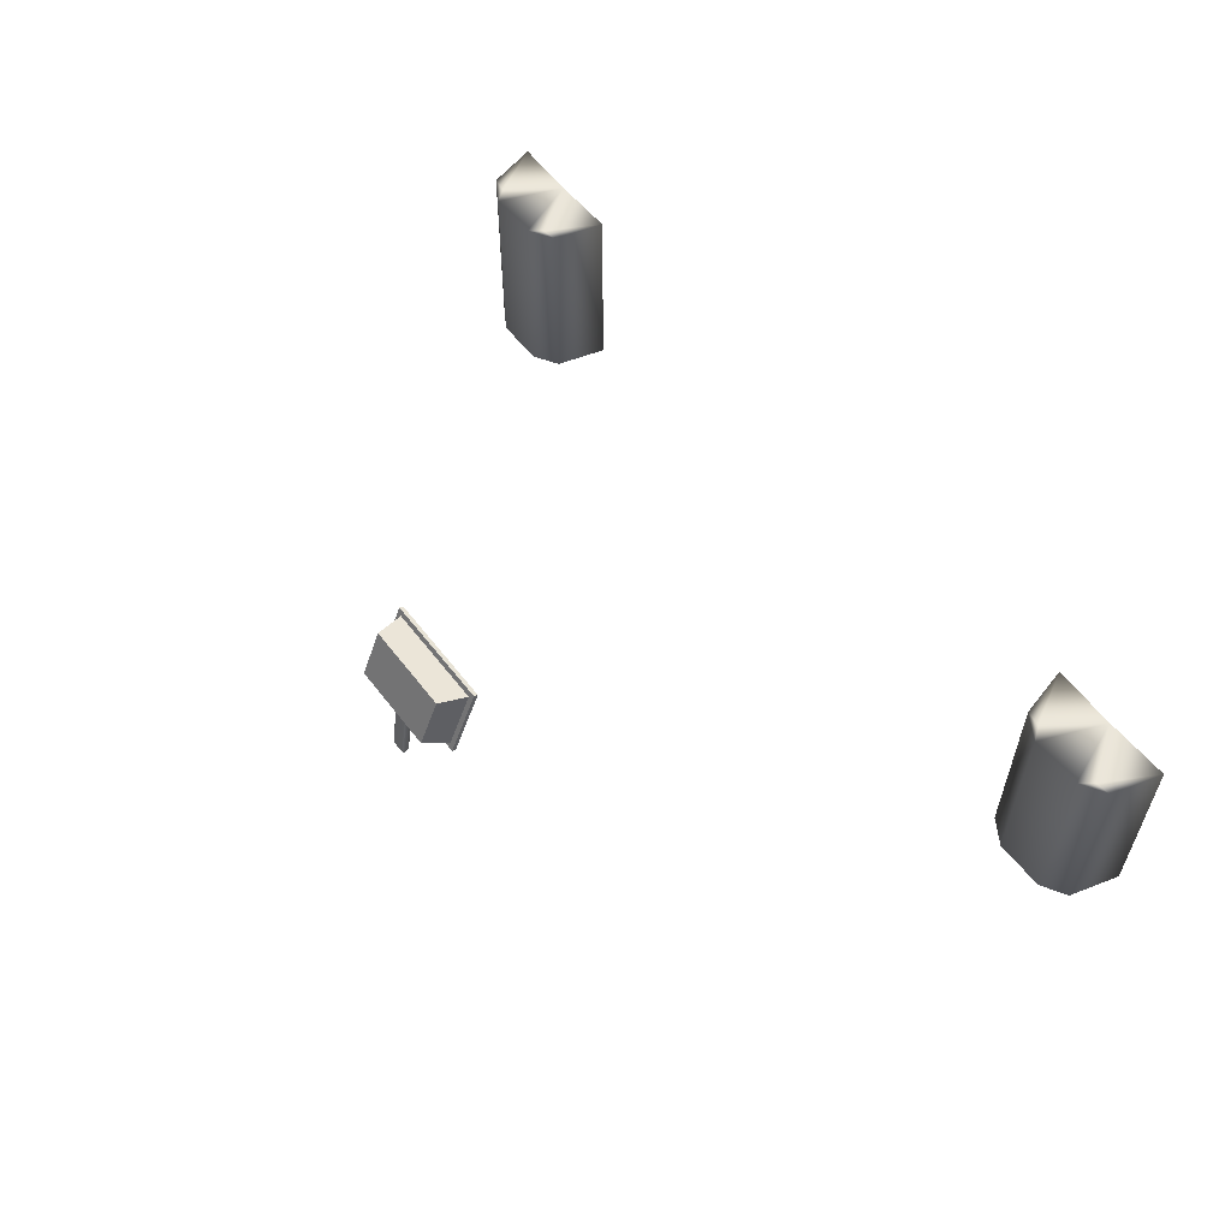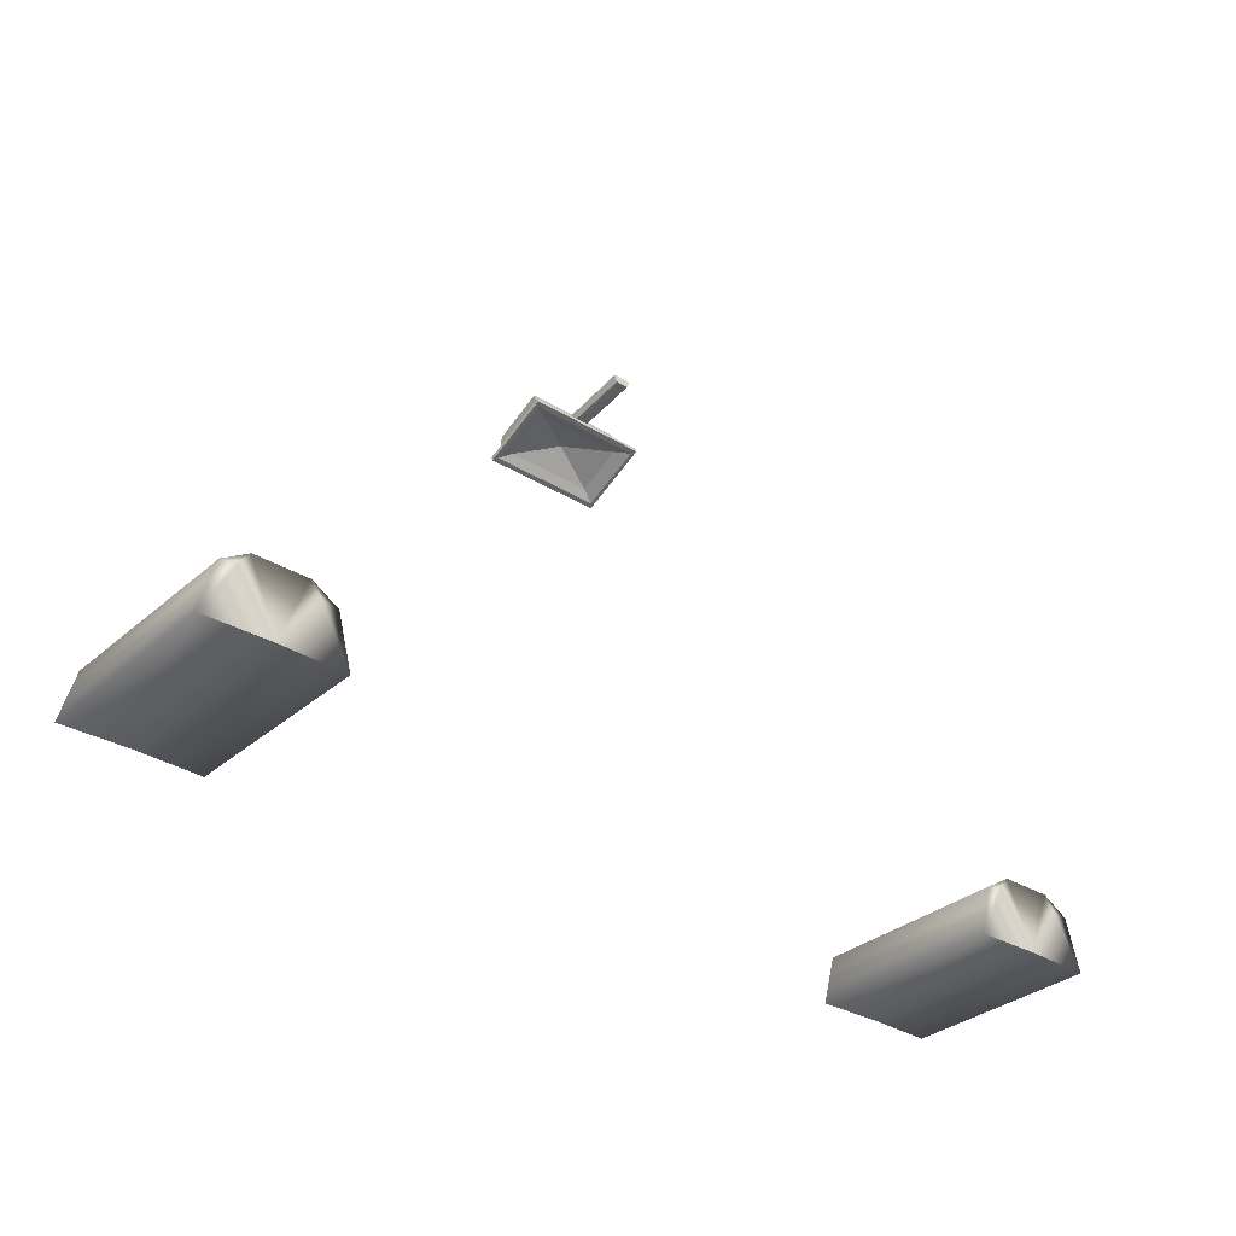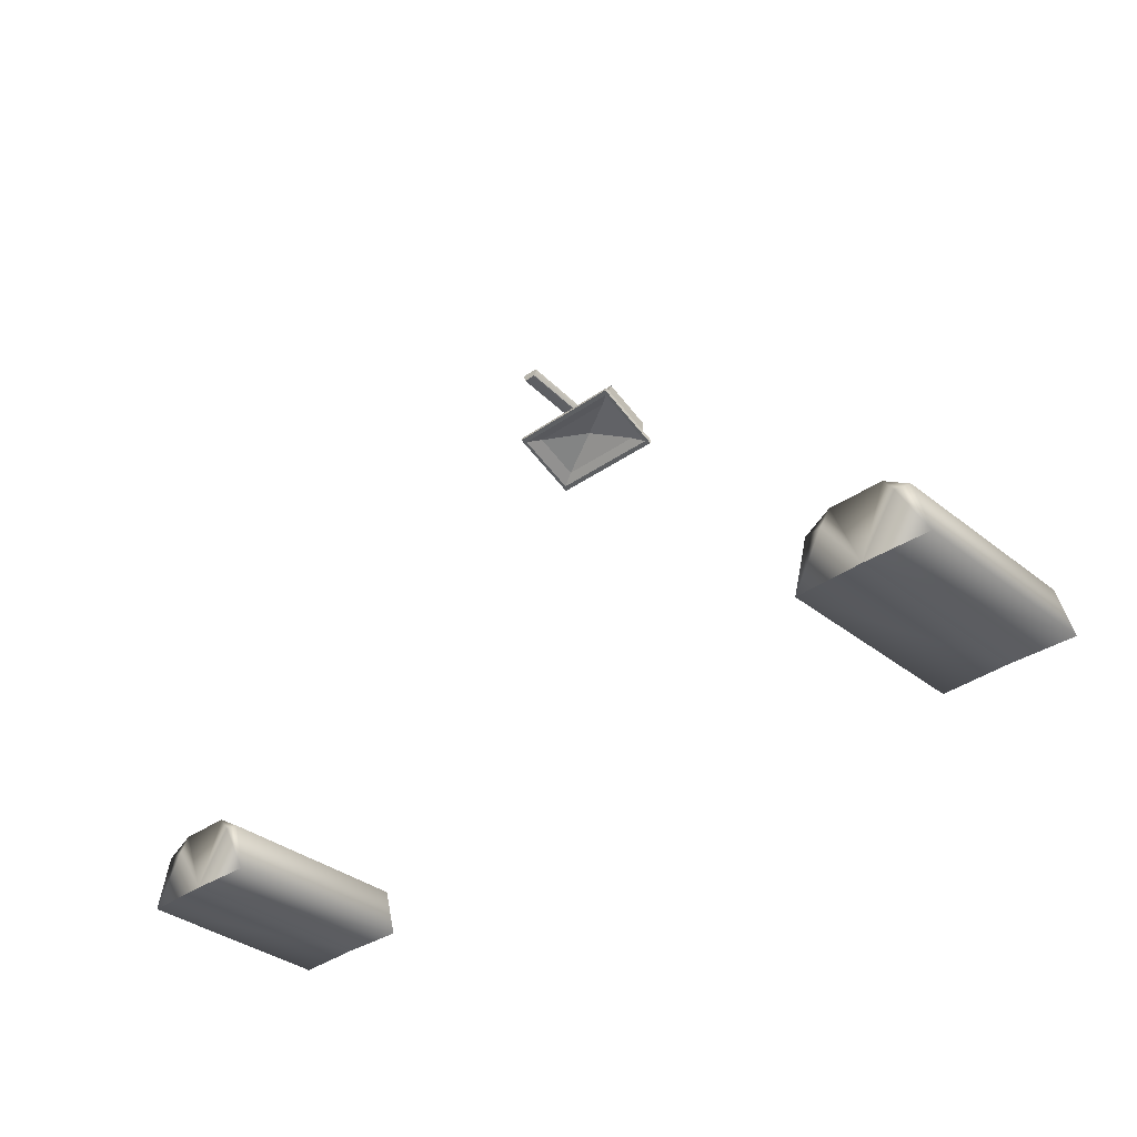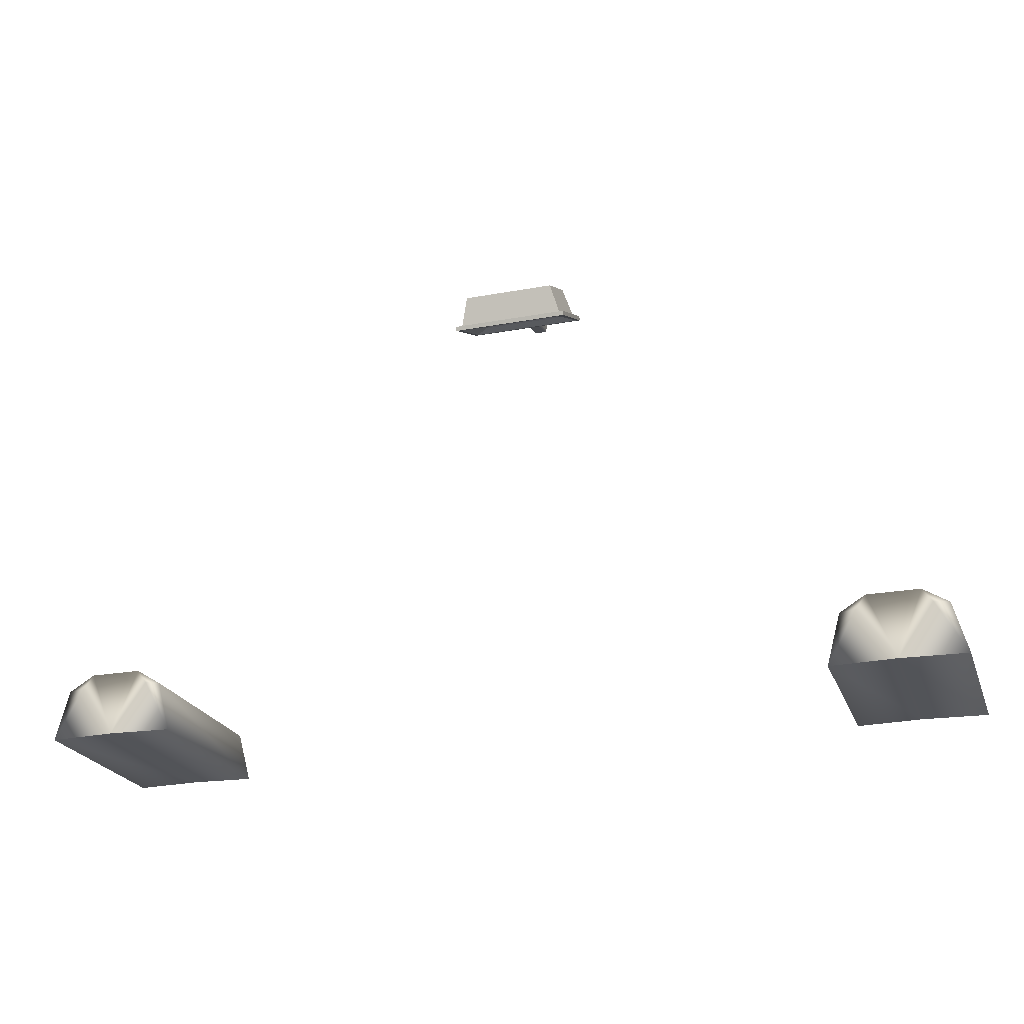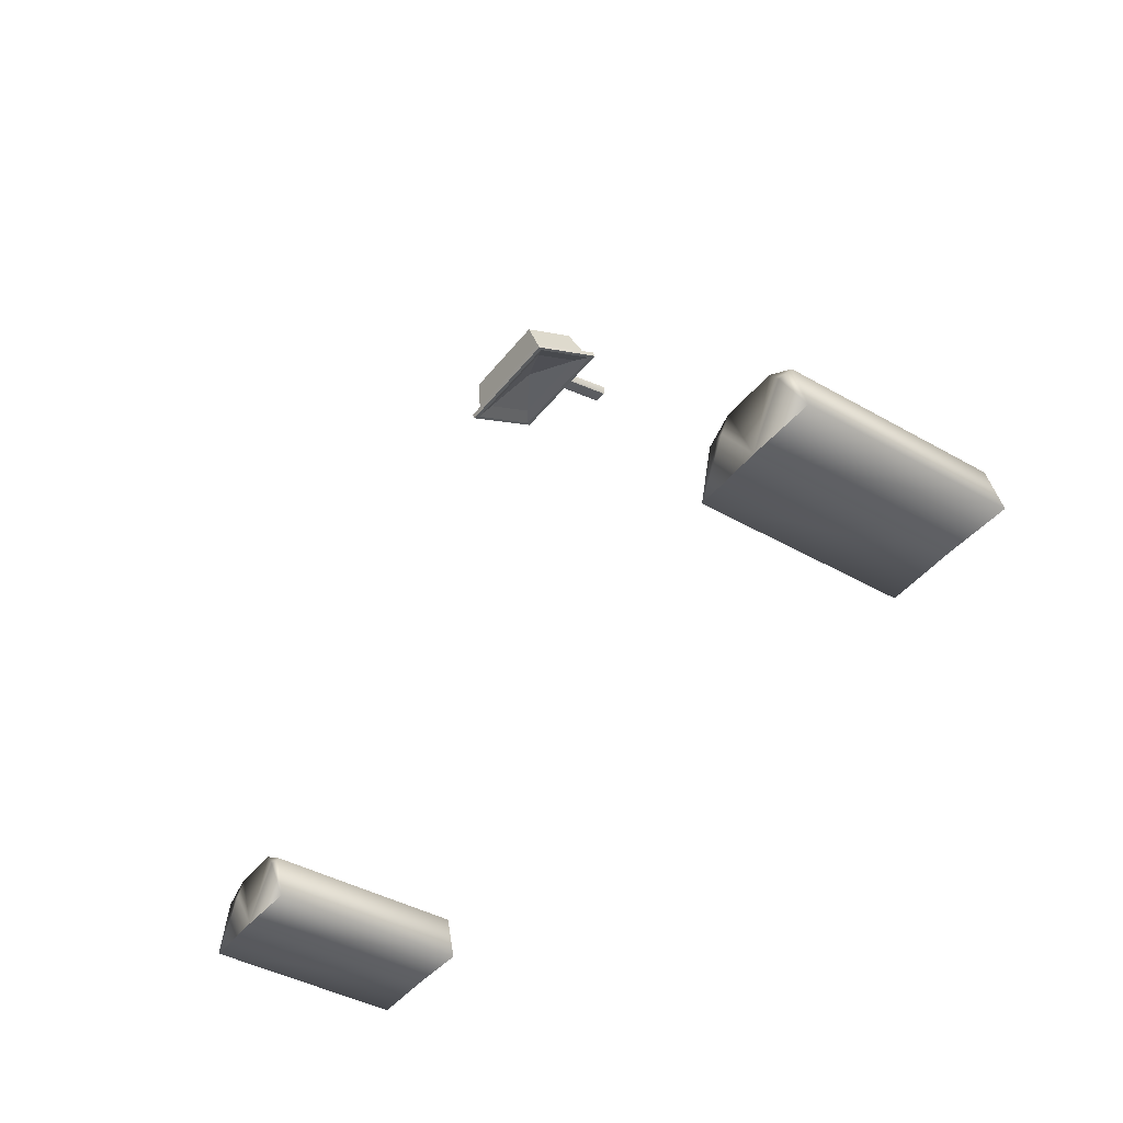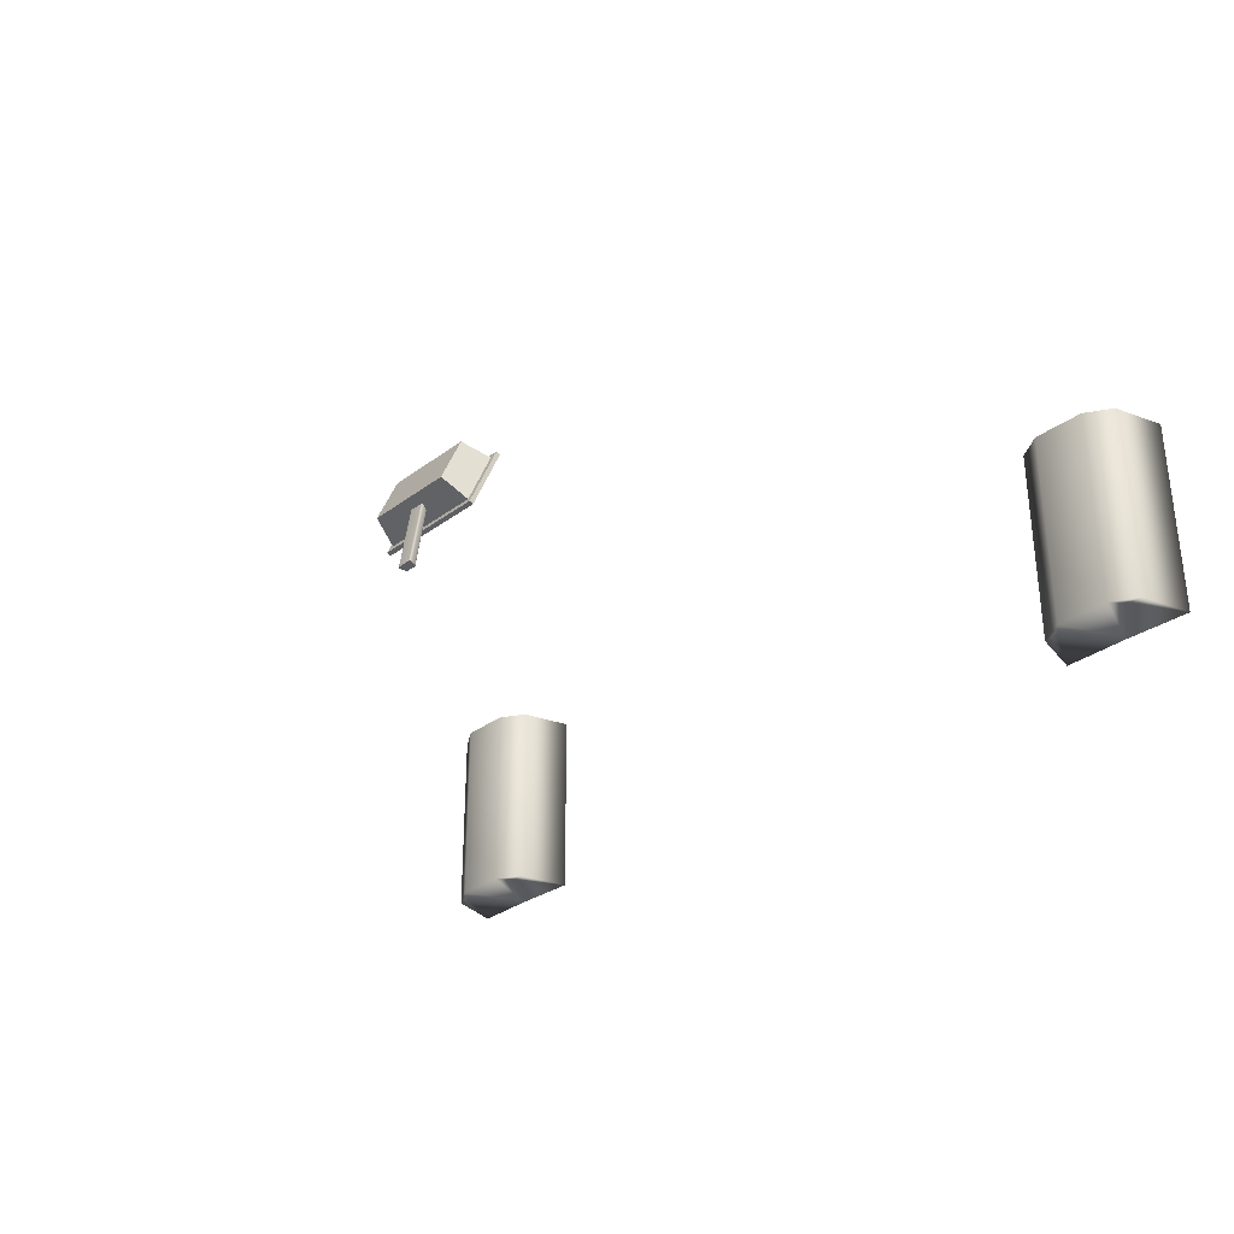
<metadata>
{"format":"obj","ext":"obj","renderer":"f3d","projection":"perspective","resolution":1024,"background":"white","views":[{"elev":57.0,"azim":-127.2,"up":"+Z"},{"elev":-32.9,"azim":139.8,"up":"+Y"},{"elev":-34.9,"azim":-136.7,"up":"+Y"},{"elev":-23.2,"azim":17.3,"up":"+Y"},{"elev":-41.9,"azim":55.4,"up":"+Y"},{"elev":-30.6,"azim":-133.3,"up":"+Z"}]}
</metadata>
<code>
o Signsplus_2
v 1.311 11.61 6.351
v 0.7557 11.61 6.351
v 1.033 11.74 6.238
v 0.7557 11.74 6.068
v 1.311 11.74 6.068
v 1.383 11.59 6.391
v 0.7328 11.78 6.442
v 0.6835 11.59 6.391
v 1.334 11.78 6.442
v 0.7328 11.92 6.127
v 1.334 11.92 6.127
v 1.383 11.75 6.025
v 0.6835 11.75 6.025
v 1.417 11.58 6.427
v 0.6497 11.58 6.427
v 1.417 11.77 5.989
v 0.6497 11.77 5.989
v 0.6497 11.55 6.415
v 1.417 11.55 6.415
v 1.417 11.74 5.978
v 0.6497 11.74 5.978
v 0.6716 11.56 6.388
v 1.395 11.56 6.388
v 0.6716 11.73 6.005
v 1.395 11.73 6.005
v 3.066 8.831 6.518
v 3.486 8.84 5.232
v 3.487 8.84 6.518
v 3.066 8.831 5.232
v 3.908 8.831 5.232
v 3.908 8.831 6.518
v -2.139 8.831 6.518
v -1.719 8.84 5.232
v -1.718 8.84 6.518
v -2.139 8.831 5.232
v -1.297 8.831 5.232
v -1.297 8.831 6.518
v 0.9938 11.81 6.063
v 0.9938 11.87 5.66
v 1.003 11.81 6.061
v 1.003 11.87 5.659
v 3.819 9.159 6.518
v 3.819 9.159 5.232
v 3.654 9.261 6.518
v 3.654 9.261 5.232
v 3.32 9.261 5.232
v 3.32 9.261 6.518
v 3.155 9.159 6.518
v 3.155 9.159 5.232
v -1.386 9.159 6.518
v -1.386 9.159 5.232
v -1.551 9.261 6.518
v -1.551 9.261 5.232
v -1.885 9.261 5.232
v -1.885 9.261 6.518
v -2.05 9.159 6.518
v -2.05 9.159 5.232
v 0.9809 11.85 6.088
v 0.9809 11.92 5.667
v 0.9792 11.85 6.083
v 0.9792 11.91 5.666
v 0.9885 11.82 6.067
v 0.9885 11.88 5.661
v 1.077 11.92 5.668
v 1.086 11.85 6.088
v 1.086 11.92 5.667
v 1.077 11.86 6.091
v 0.9897 11.92 5.668
v 0.9897 11.86 6.091
v 1.088 11.85 6.083
v 1.088 11.91 5.666
v 1.078 11.82 6.067
v 1.078 11.88 5.661
v 1.073 11.81 6.063
v 1.073 11.87 5.66
v 1.064 11.87 5.659
v 1.064 11.81 6.061
v 3.719 9.174 6.518
v 3.255 9.174 6.518
v 3.718 9.174 5.232
v 3.255 9.174 5.232
v -1.486 9.174 6.518
v -1.949 9.174 6.518
v -1.486 9.174 5.232
v -1.95 9.174 5.232
v 1.084 11.81 6.06
v 1.1 11.86 6.092
v 0.983 11.81 6.06
v 0.9665 11.86 6.092
f 1 2 3
f 4 5 3
f 2 4 3
f 5 1 3
f 6 7 8
f 7 6 9
f 9 10 7
f 10 9 11
f 12 9 6
f 9 12 11
f 7 13 8
f 13 7 10
f 14 8 15
f 8 14 6
f 13 12 16
f 13 16 17
f 15 13 17
f 13 15 8
f 14 12 6
f 14 16 12
f 18 14 15
f 14 18 19
f 20 21 17
f 20 17 16
f 18 17 21
f 17 18 15
f 19 20 16
f 19 16 14
f 22 19 18
f 19 22 23
f 20 24 21
f 24 20 25
f 18 21 24
f 18 24 22
f 19 25 20
f 25 19 23
f 22 1 23
f 1 22 2
f 24 25 5
f 24 5 4
f 4 2 22
f 22 24 4
f 23 5 25
f 5 23 1
f 26 27 28
f 27 26 29
f 28 30 31
f 30 28 27
f 32 33 34
f 33 32 35
f 34 36 37
f 36 34 33
f 38 39 40
f 40 39 41
f 31 30 42
f 42 30 43
f 42 43 44
f 44 43 45
f 44 45 46
f 46 47 44
f 47 46 48
f 48 46 49
f 48 49 29
f 29 26 48
f 37 36 50
f 50 36 51
f 50 51 52
f 52 51 53
f 52 53 54
f 54 55 52
f 55 54 56
f 56 54 57
f 56 57 35
f 35 32 56
f 58 59 60
f 60 59 61
f 61 62 60
f 62 61 63
f 62 63 38
f 38 63 39
f 64 65 66
f 65 64 67
f 68 67 64
f 67 68 69
f 69 68 58
f 58 68 59
f 70 66 65
f 66 70 71
f 72 71 70
f 71 72 73
f 74 73 72
f 73 74 75
f 76 40 41
f 40 76 77
f 75 77 76
f 77 75 74
f 71 64 66
f 73 64 71
f 73 76 64
f 76 73 75
f 76 68 64
f 68 76 41
f 63 41 39
f 63 68 41
f 68 63 61
f 68 61 59
f 78 31 42
f 78 42 44
f 31 78 28
f 44 28 78
f 28 44 47
f 28 47 79
f 79 26 28
f 79 47 48
f 26 79 48
f 30 80 43
f 80 45 43
f 30 27 80
f 27 45 80
f 45 27 46
f 46 27 81
f 27 29 81
f 81 49 46
f 29 49 81
f 82 37 50
f 82 50 52
f 37 82 34
f 52 34 82
f 34 52 55
f 34 55 83
f 83 32 34
f 83 55 56
f 32 83 56
f 36 84 51
f 84 53 51
f 36 33 84
f 33 53 84
f 53 33 54
f 54 33 85
f 33 35 85
f 85 57 54
f 35 57 85
f 86 74 72
f 70 86 72
f 86 77 74
f 86 70 87
f 87 70 65
f 87 65 67
f 69 87 67
f 88 77 86
f 77 88 40
f 88 38 40
f 88 62 38
f 88 60 62
f 12 88 86
f 12 86 87
f 88 12 13
f 12 87 11
f 87 10 11
f 13 89 88
f 89 13 10
f 88 89 60
f 10 87 89
f 87 69 89
f 89 58 60
f 89 69 58

</code>
